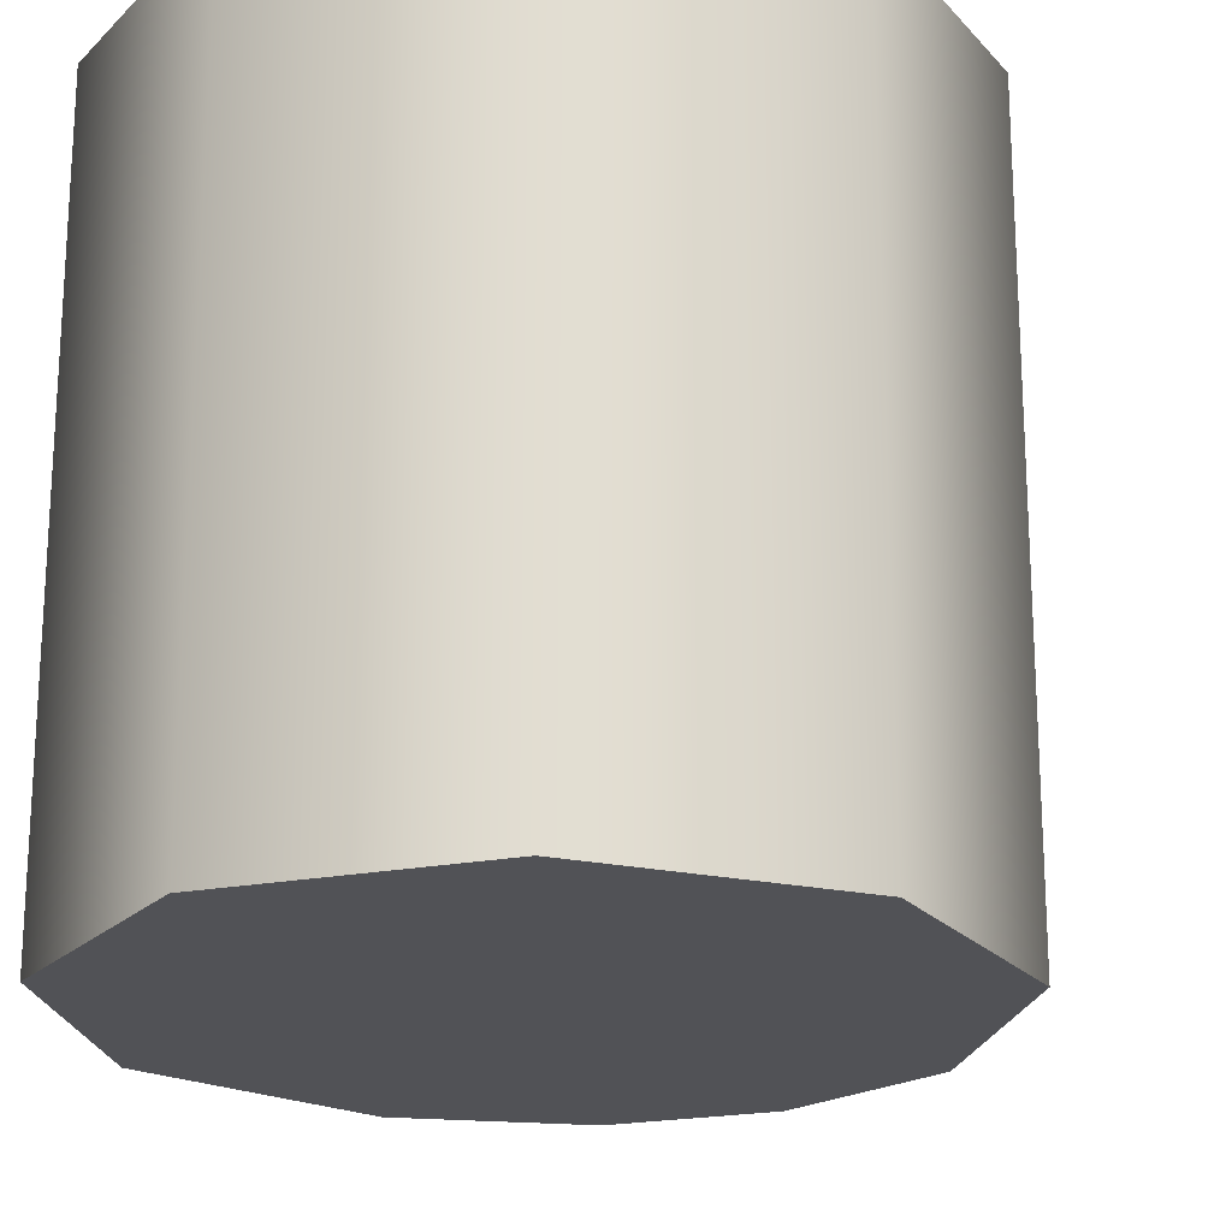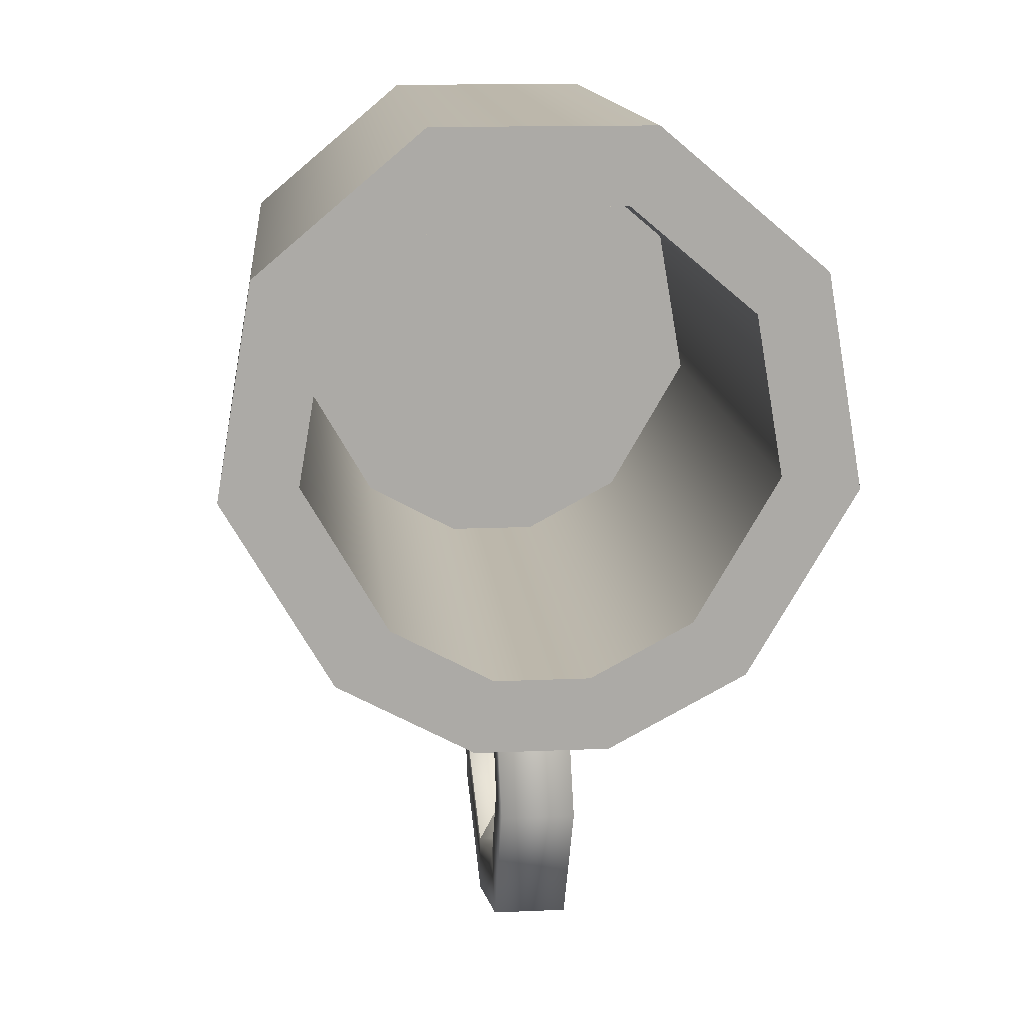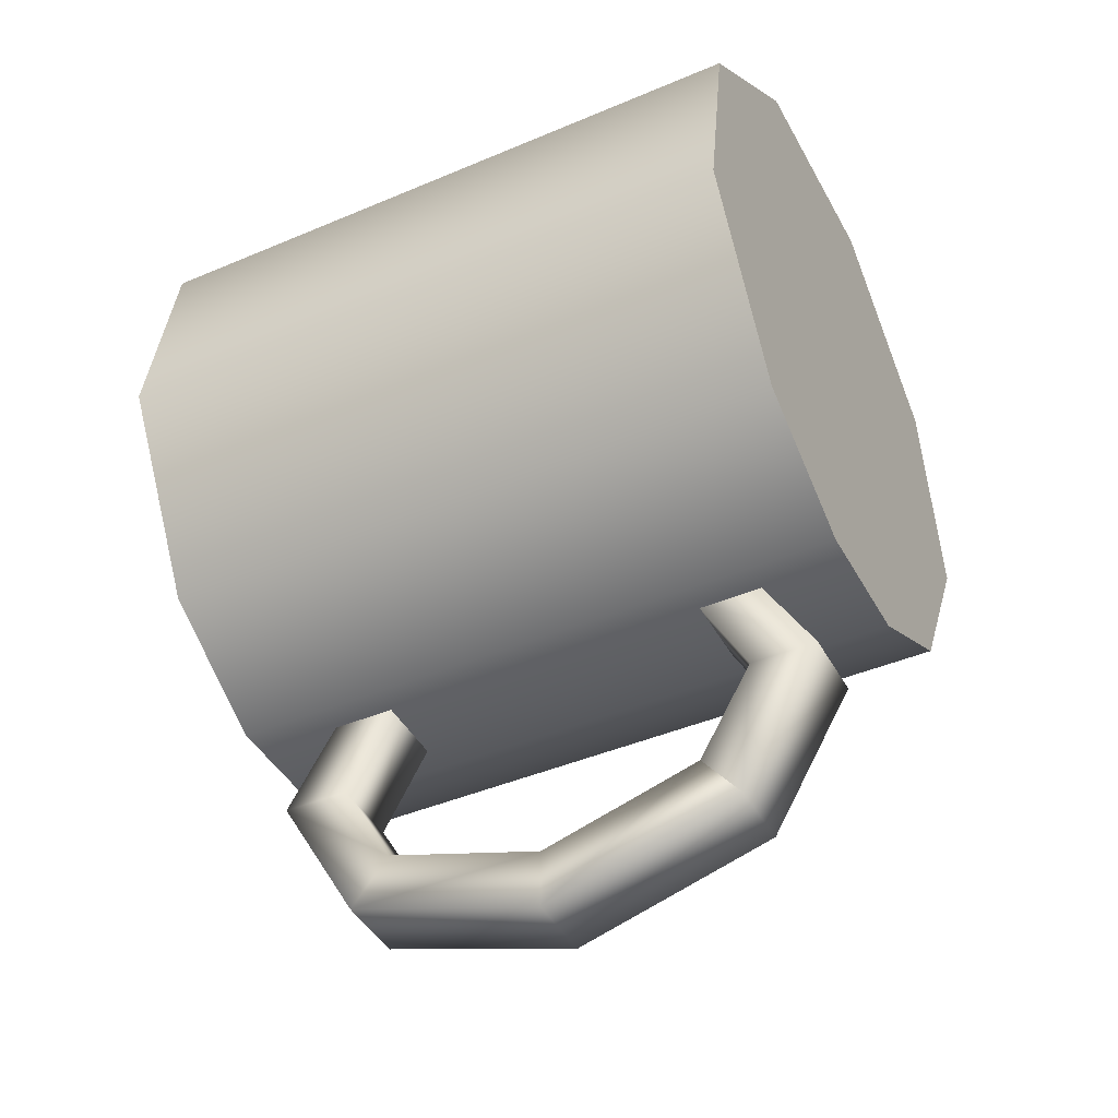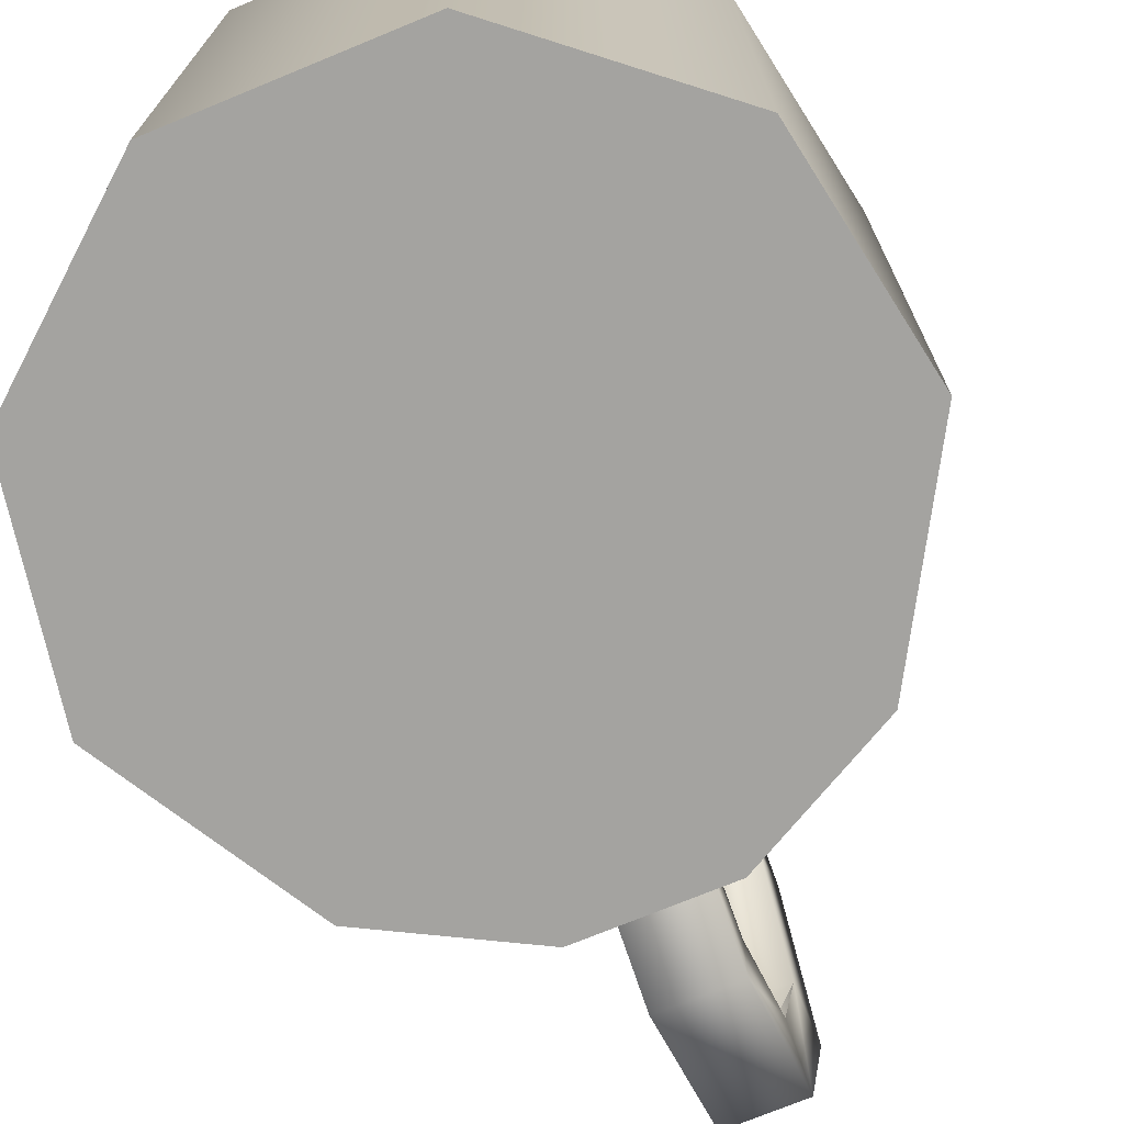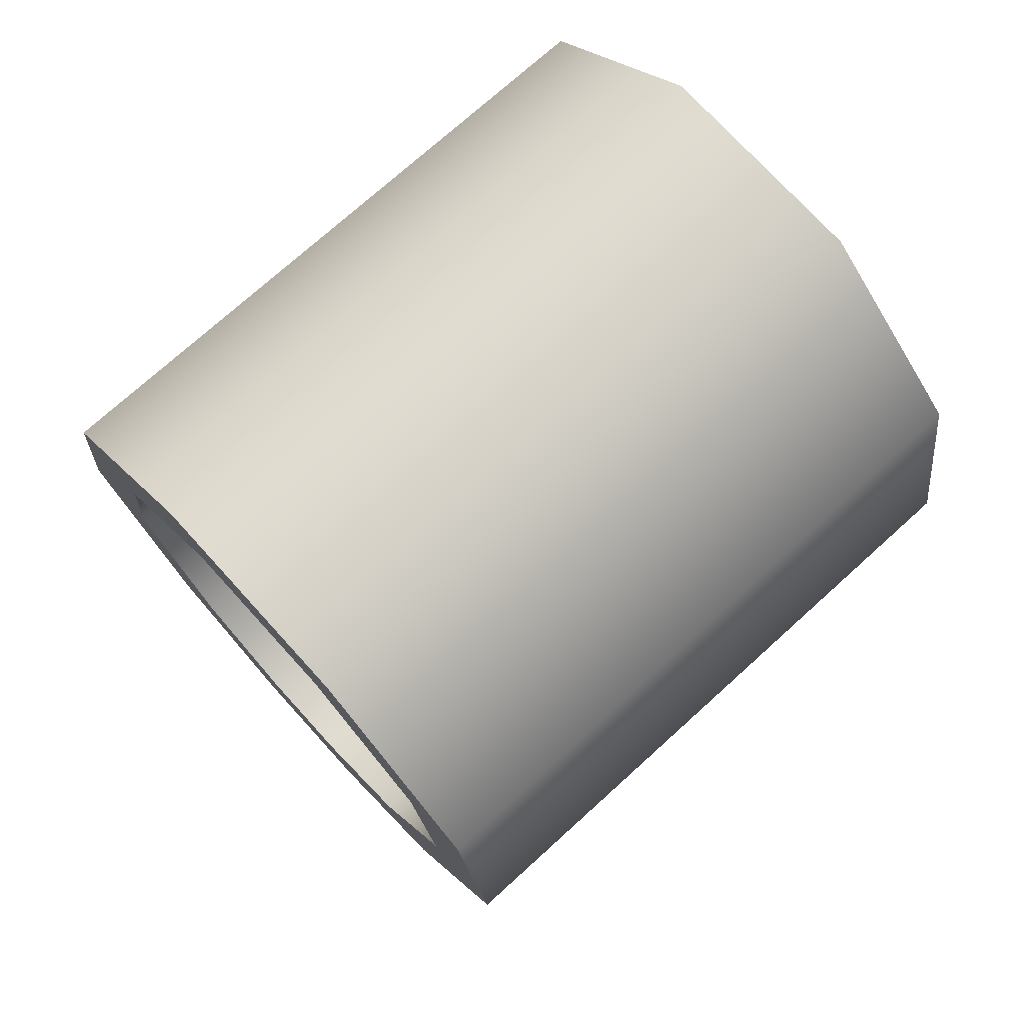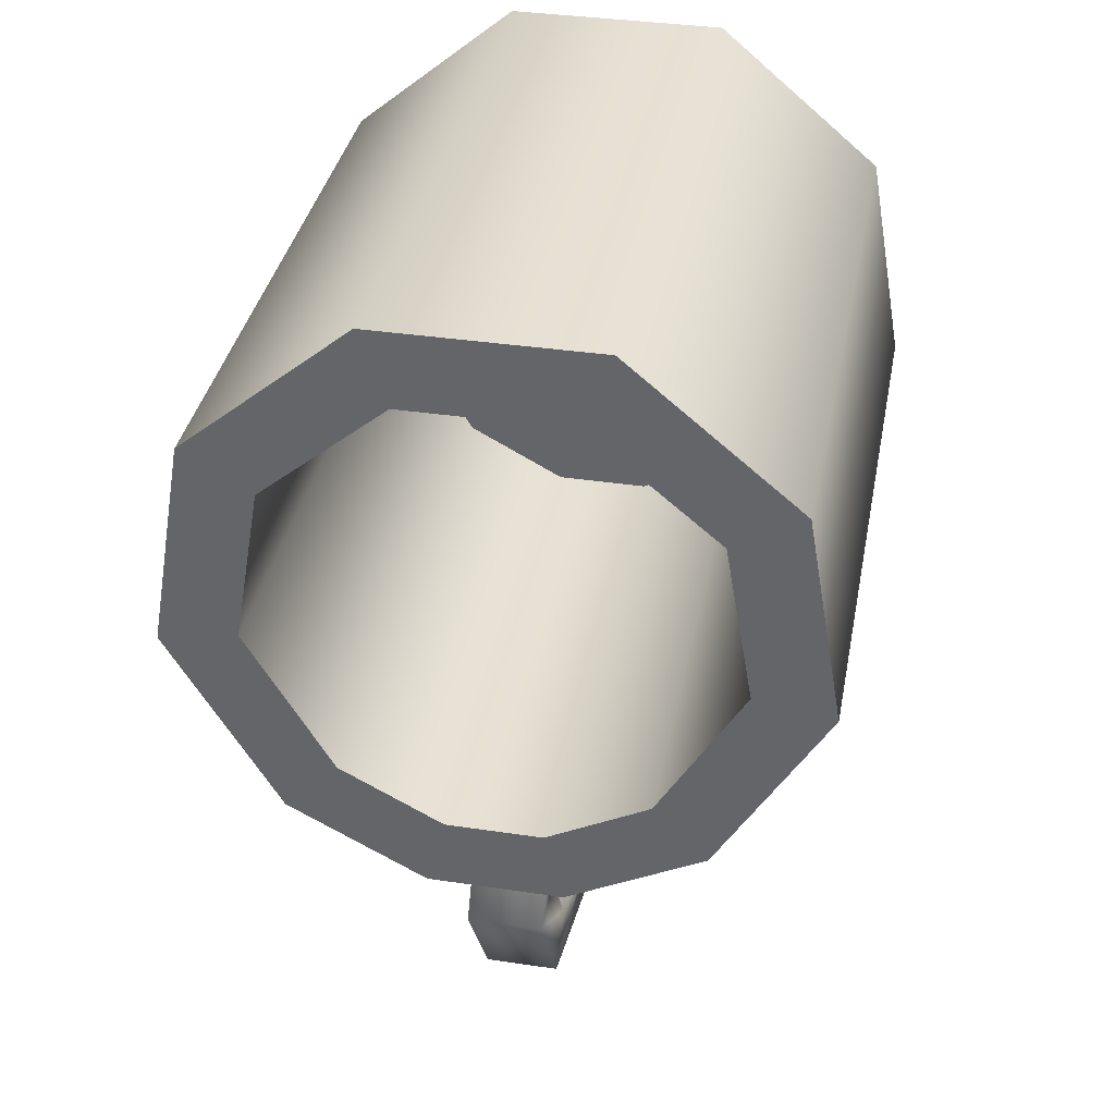
<metadata>
{"format":"obj","ext":"obj","renderer":"f3d","projection":"perspective","resolution":1024,"background":"white","views":[{"elev":-21.2,"azim":18.9,"up":"+Y"},{"elev":14.5,"azim":174.6,"up":"+Z"},{"elev":-42.9,"azim":-63.2,"up":"+Z"},{"elev":-73.0,"azim":22.4,"up":"+Y"},{"elev":73.8,"azim":-132.2,"up":"+Z"},{"elev":36.8,"azim":-169.1,"up":"+Z"}]}
</metadata>
<code>
o Cylinder_-col
v 0.6428 -1 -0.766
v 0.4722 -0.8459 -0.5902
v 0.9848 -1 -0.1736
v 0.7378 -0.8459 -0.1301
v 0.866 -1 0.5
v 0.6488 -0.8459 0.3746
v 0.342 -1 0.9397
v 0.2562 -0.8459 0.704
v -0.342 -1 0.9397
v -0.2562 -0.8459 0.704
v -0.866 -1 0.5
v -0.6488 -0.8459 0.3746
v -0.9848 -1 -0.1736
v -0.7378 -0.8459 -0.1301
v -0.6428 -1 -0.766
v -0.4722 -0.8459 -0.5902
v 0.1167 0 -1.712
v -0.1167 0 -1.712
v 0.1167 0.5043 -1.562
v -0.1167 0.5043 -1.562
v 0.1167 0.6743 -1.269
v -0.1167 0.6743 -1.269
v 0.1167 0.5043 -0.955
v -0.1167 0.5043 -0.955
v 0.1167 -0.5043 -0.955
v -0.1167 -0.5043 -0.955
v 0.1167 -0.6743 -1.269
v -0.1167 -0.6743 -1.269
v 0.1167 -0.5043 -1.562
v -0.1167 -0.5043 -1.562
v 0.1167 0 -1.901
v 0.1167 0.6253 -1.716
v 0.1167 0.8843 -1.269
v 0.1167 0.6253 -0.8214
v 0.1167 -0.6253 -0.8214
v 0.1167 -0.8843 -1.269
v 0.1167 -0.6253 -1.716
v -0.1167 0.6253 -1.716
v -0.1167 0 -1.901
v -0.1167 0.8843 -1.269
v -0.1167 0.6253 -0.8214
v -0.1167 -0.6253 -0.8214
v -0.1167 -0.8843 -1.269
v -0.1167 -0.6253 -1.716
v 0.2113 -1 -0.9981
v 0.1509 -0.8459 -0.763
v -0.2113 -1 -0.9981
v -0.1509 -0.8459 -0.763
v 0.2113 1 -0.9981
v 0.9848 1 -0.1736
v 0.6428 1 -0.766
v 0.866 1 0.5
v 0.342 1 0.9397
v -0.342 1 0.9397
v -0.866 1 0.5
v -0.9848 1 -0.1736
v -0.6428 1 -0.766
v -0.2113 1 -0.9981
v 0.1509 1 -0.763
v 0.7378 1 -0.1301
v 0.4722 1 -0.5902
v 0.6488 1 0.3746
v 0.2562 1 0.704
v -0.2562 1 0.704
v -0.6488 1 0.3746
v -0.7378 1 -0.1301
v -0.4722 1 -0.5902
v -0.1509 1 -0.763
f 45 49 51 1
f 1 51 50 3
f 3 50 52 5
f 5 52 53 7
f 7 53 54 9
f 9 54 55 11
f 11 55 56 13
f 13 56 57 15
f 31 39 38 32
f 32 38 40 33
f 33 40 41 34
f 35 42 43 36
f 36 43 44 37
f 37 44 39 31
f 25 27 28 26
f 19 17 31 32
f 21 19 32 33
f 23 21 33 34
f 27 25 35 36
f 29 27 36 37
f 17 29 37 31
f 18 20 38 39
f 20 22 40 38
f 22 24 41 40
f 26 28 43 42
f 28 30 44 43
f 30 18 39 44
f 21 23 24 22
f 19 21 22 20
f 17 19 20 18
f 17 18 30 44
f 27 29 30 28
f 15 57 58 47
f 61 60 50 51
f 60 62 52 50
f 62 63 53 52
f 63 64 54 53
f 64 65 55 54
f 65 66 56 55
f 66 67 57 56
f 67 68 58 57
f 59 61 51 49
f 2 4 60 61
f 4 6 62 60
f 6 8 63 62
f 8 10 64 63
f 10 12 65 64
f 12 14 66 65
f 14 16 67 66
f 16 48 68 67
f 46 2 61 59
f 68 48 46 59
f 68 59 49 58
f 45 47 58 49
f 45 1 3 5 7 9 11 13 15 47
f 4 2 46 48 16 14 12 10 8 6

</code>
